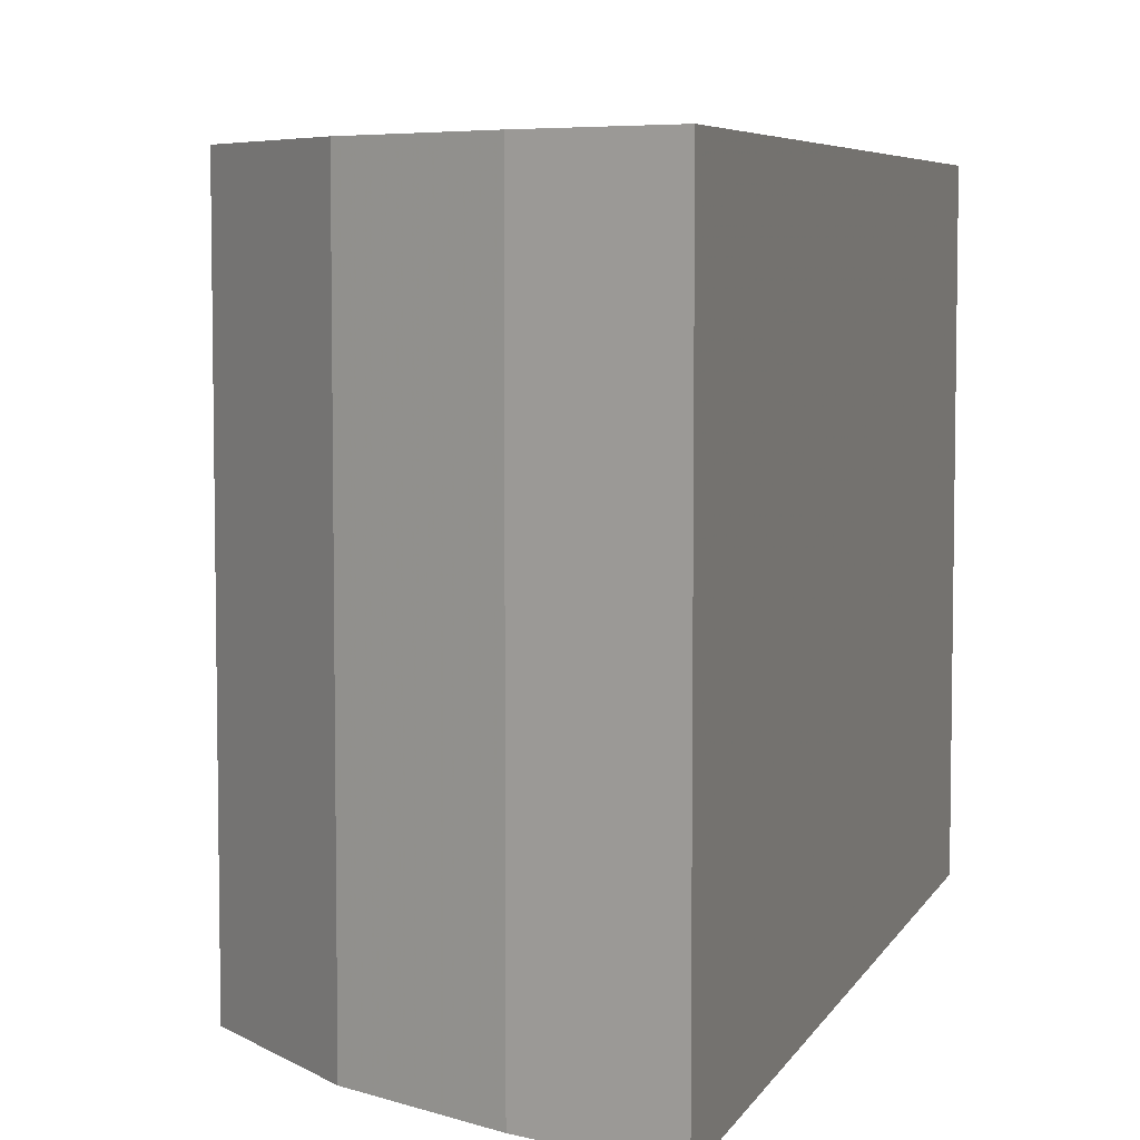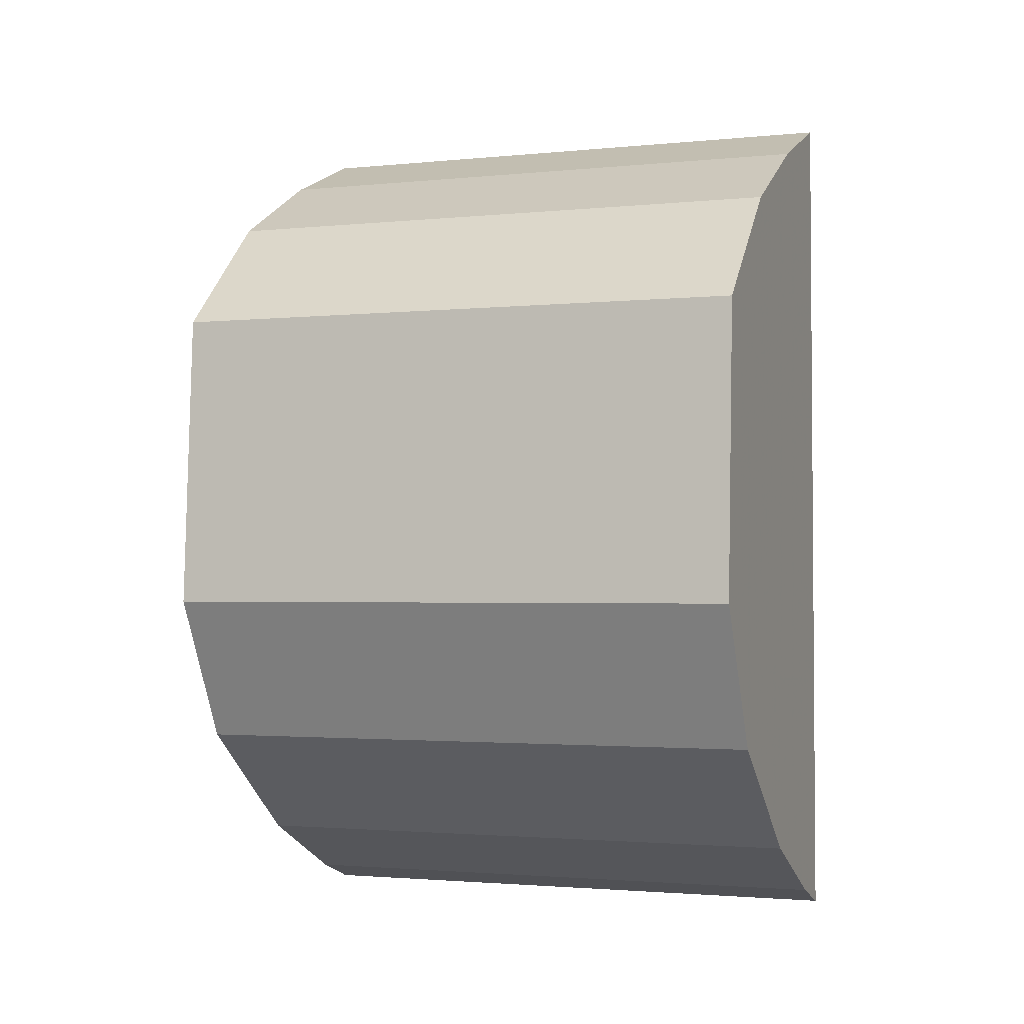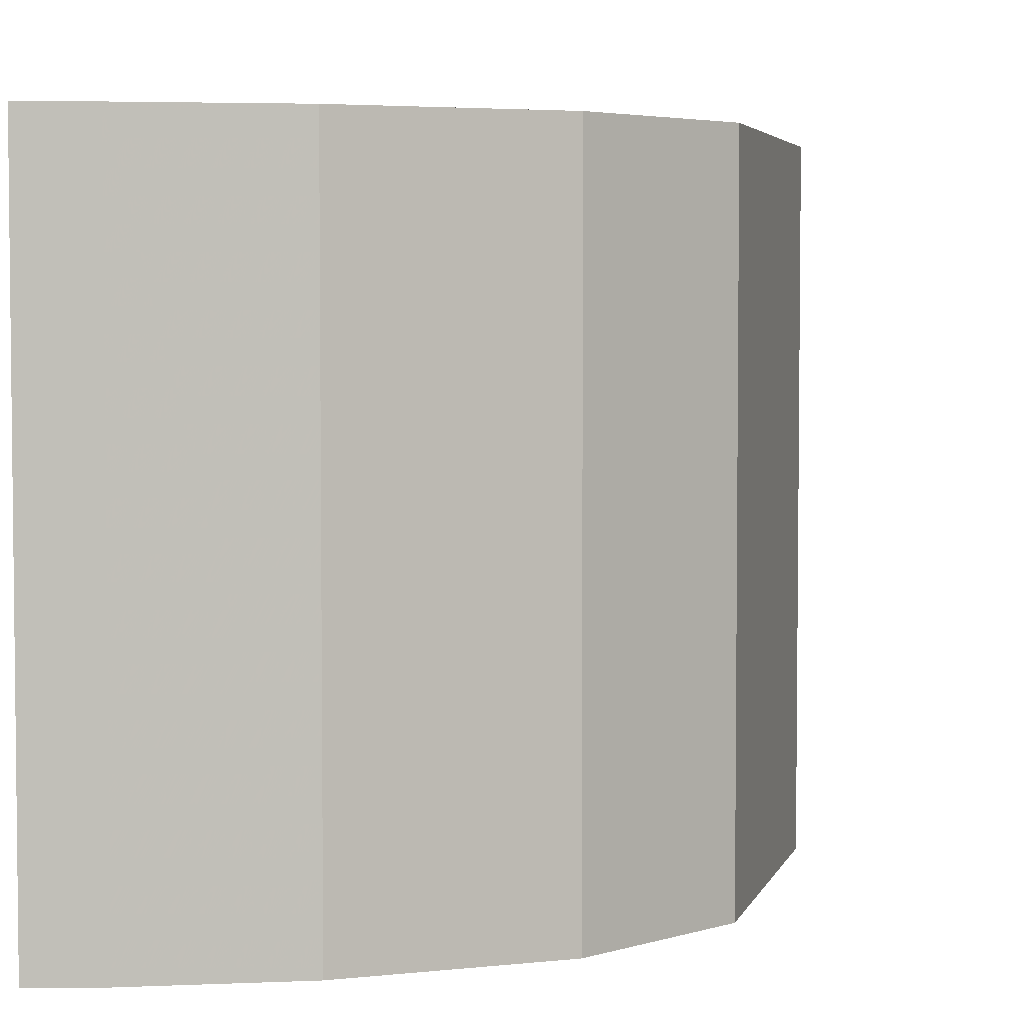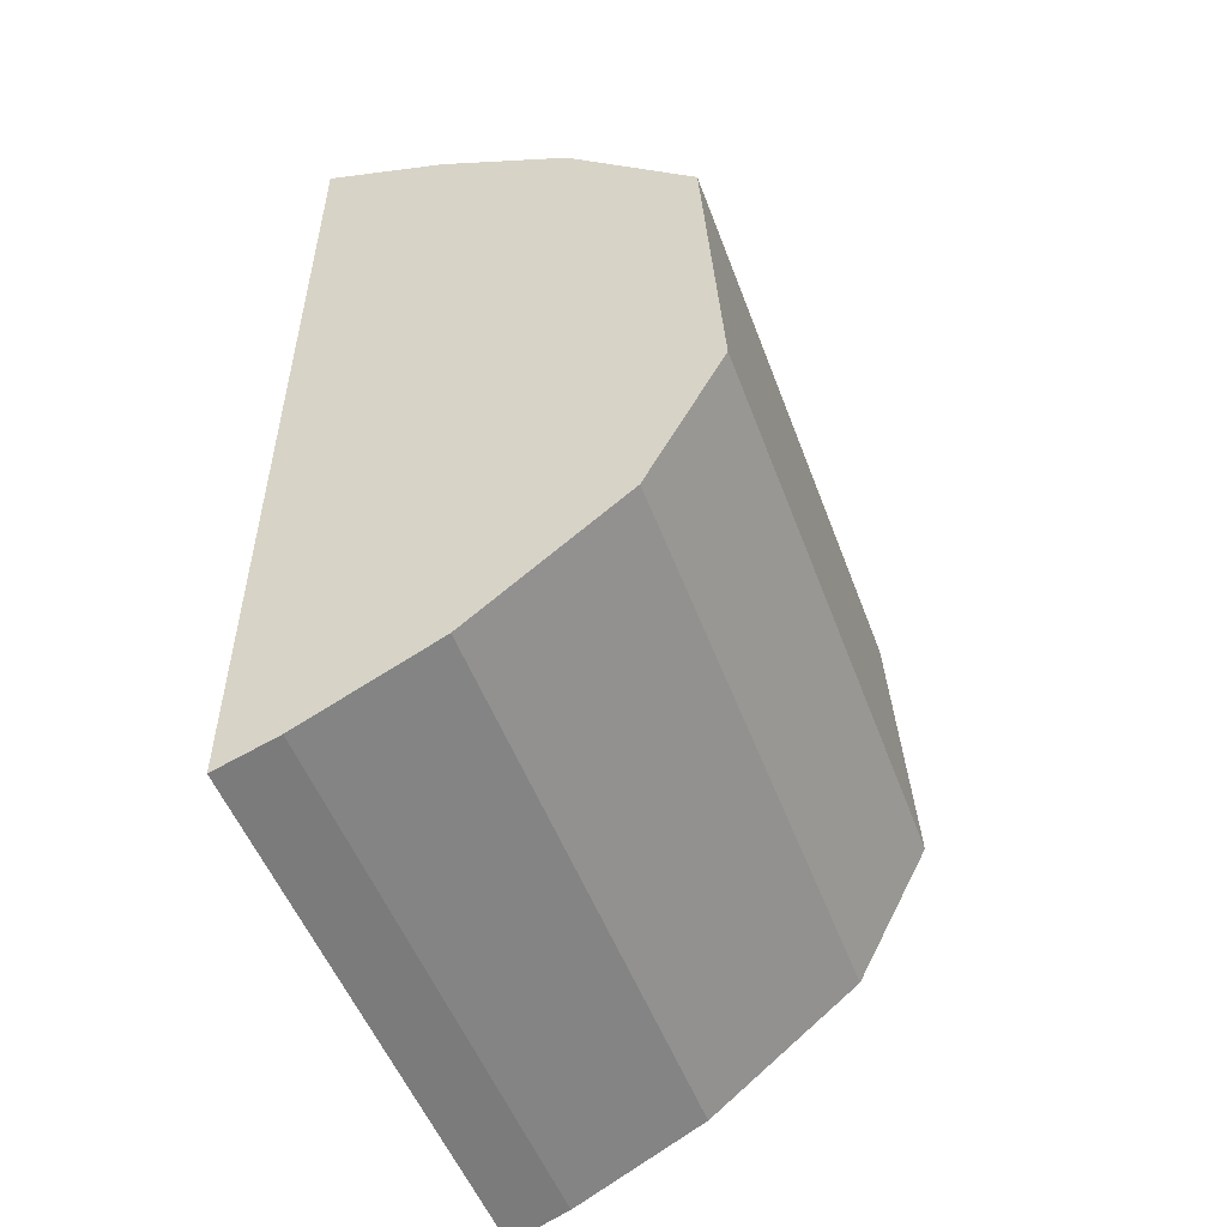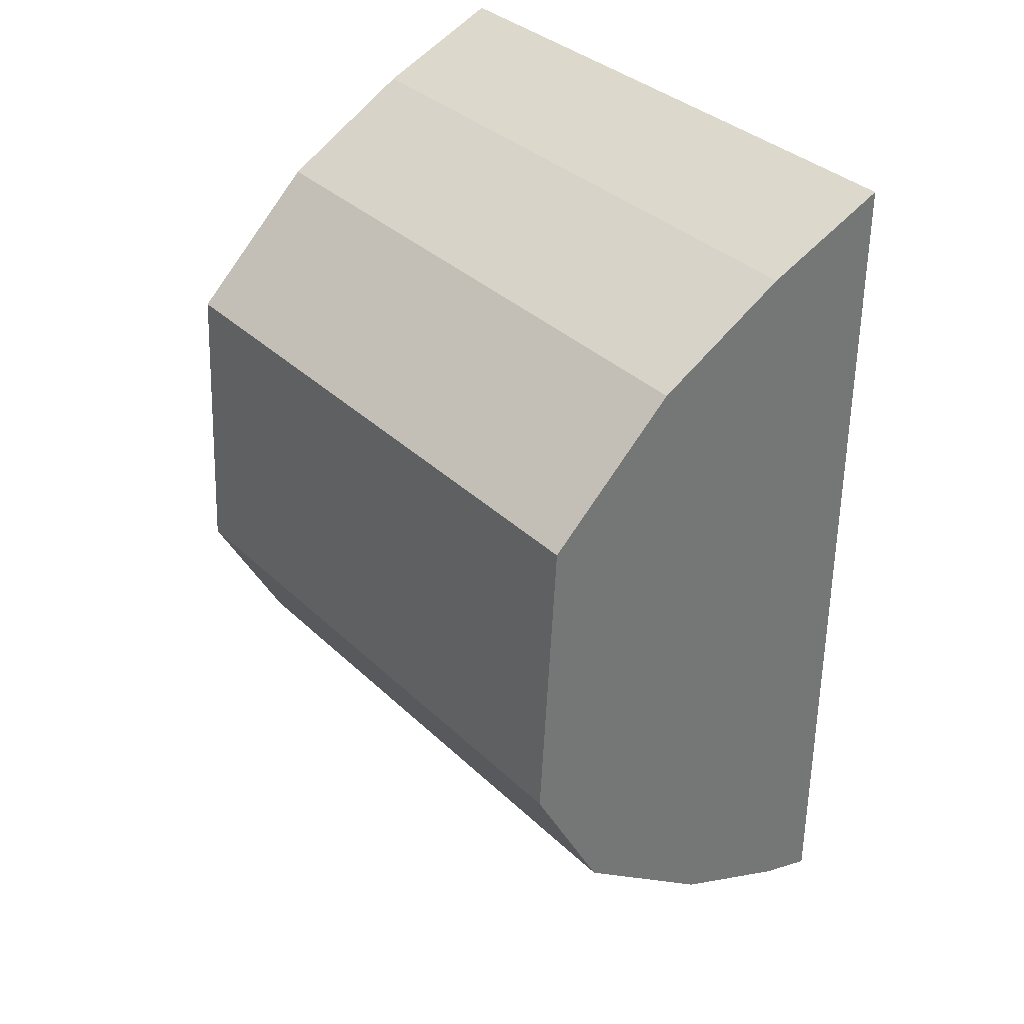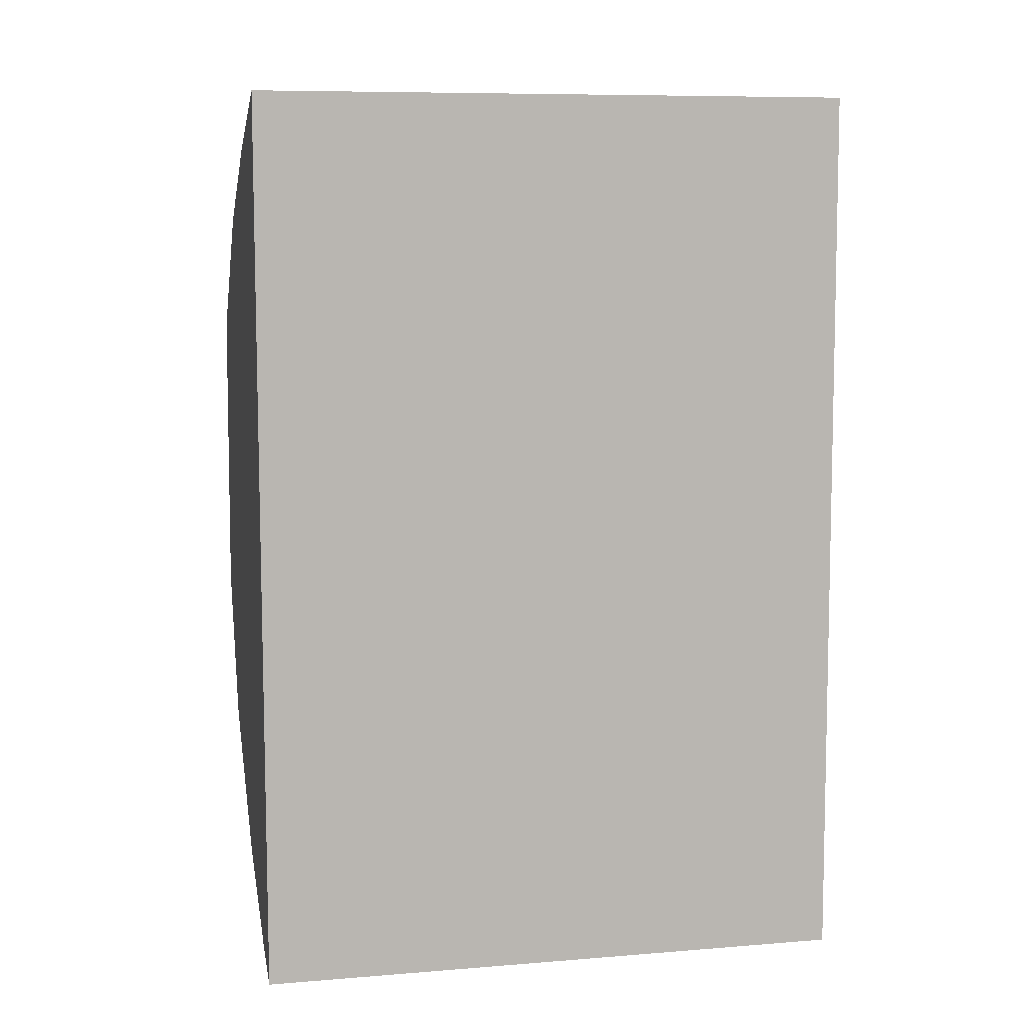
<metadata>
{"format":"obj","ext":"obj","renderer":"f3d","projection":"perspective","resolution":1024,"background":"white","views":[{"elev":5.9,"azim":15.9,"up":"+Y"},{"elev":-2.0,"azim":-70.1,"up":"+Z"},{"elev":4.0,"azim":-162.2,"up":"+Y"},{"elev":-51.2,"azim":-159.9,"up":"+Z"},{"elev":35.6,"azim":-39.2,"up":"+Z"},{"elev":8.6,"azim":77.7,"up":"+Z"}]}
</metadata>
<code>
v -0.4148 -0.05937 0.06159
v -0.4131 -0.05937 -0.1163
v -0.4148 0.05937 0.06159
v -0.4923 0.05937 0.013
v -0.4958 -0.05937 -0.04705
v -0.4131 0.05937 -0.1163
v -0.4666 0.05937 0.03701
v -0.4923 -0.05937 0.013
v -0.4805 0.05937 -0.07631
v -0.4399 0.05937 0.05146
v -0.4666 -0.05937 0.03701
v -0.4958 0.05937 -0.04705
v -0.4506 -0.05937 -0.0996
v -0.4399 -0.05937 0.05146
v -0.4506 0.05937 -0.0996
v -0.4248 -0.05937 -0.1121
v -0.4805 -0.05937 -0.07631
v -0.4248 0.05937 -0.1121
f 1 2 3
f 6 3 2
f 10 1 3
f 10 3 7
f 11 7 4
f 11 4 8
f 11 10 7
f 12 9 5
f 12 4 7
f 12 8 4
f 12 5 8
f 14 1 10
f 14 10 11
f 14 11 8
f 14 8 1
f 15 9 12
f 15 12 7
f 15 7 3
f 15 3 6
f 16 6 2
f 16 2 1
f 16 1 8
f 17 5 9
f 17 15 13
f 17 9 15
f 17 13 16
f 17 16 8
f 17 8 5
f 18 15 6
f 18 6 16
f 18 16 13
f 18 13 15

</code>
